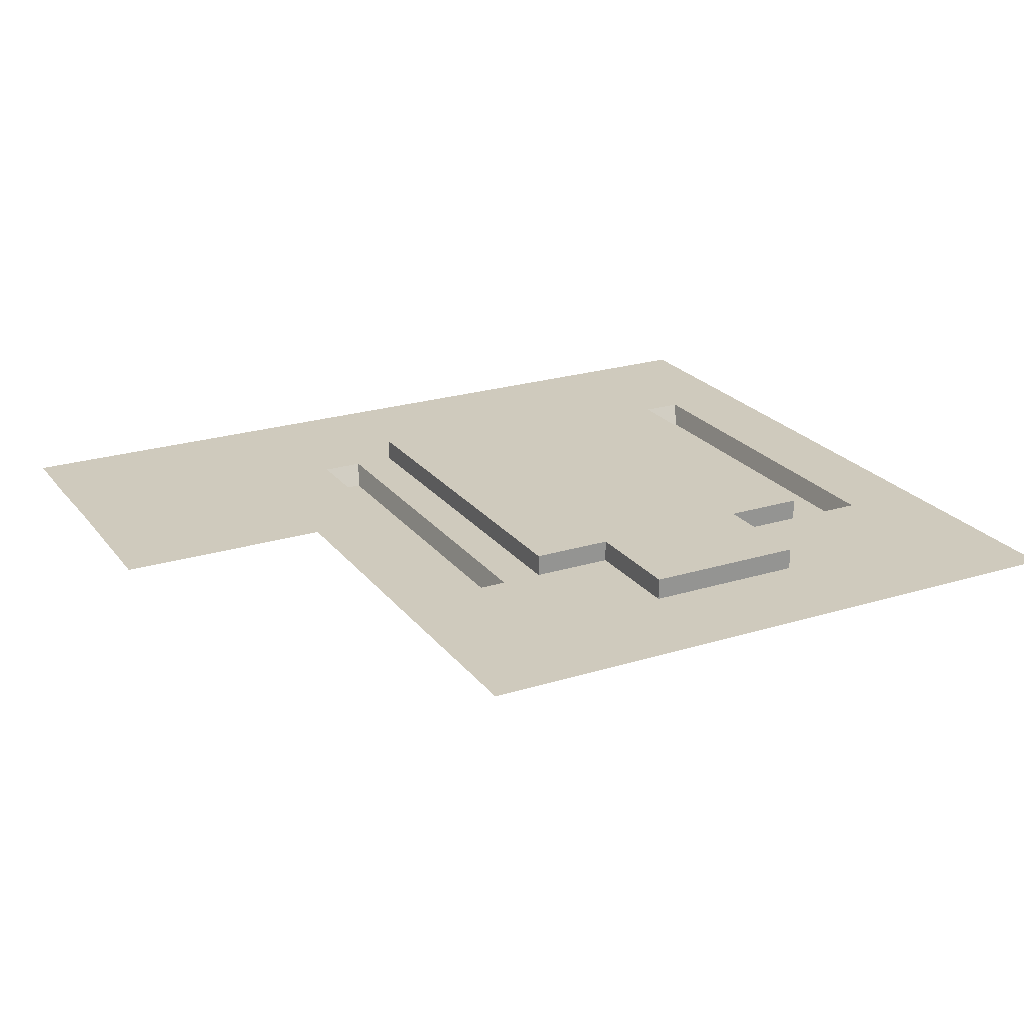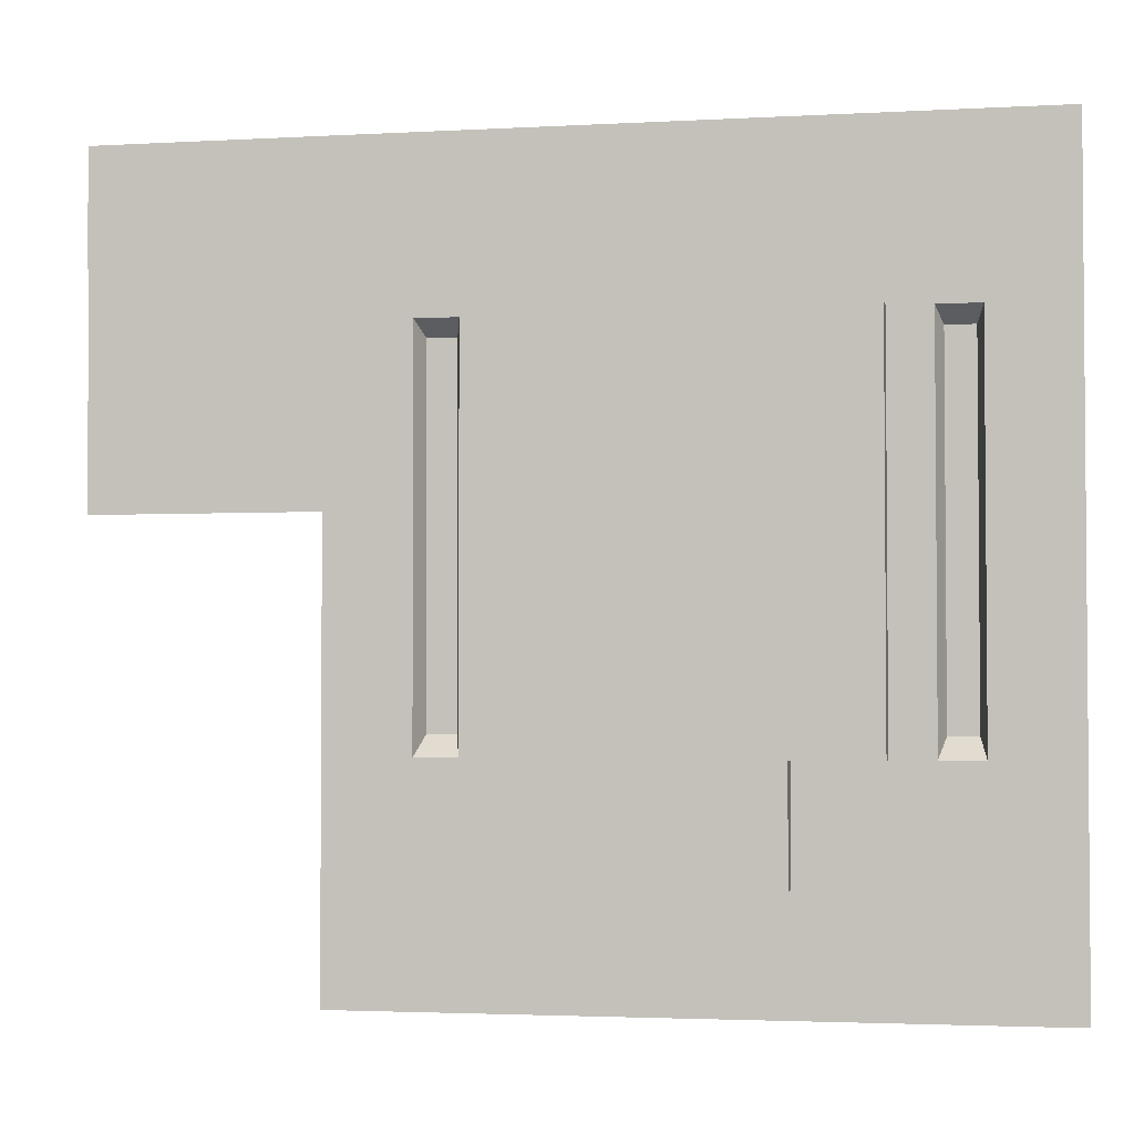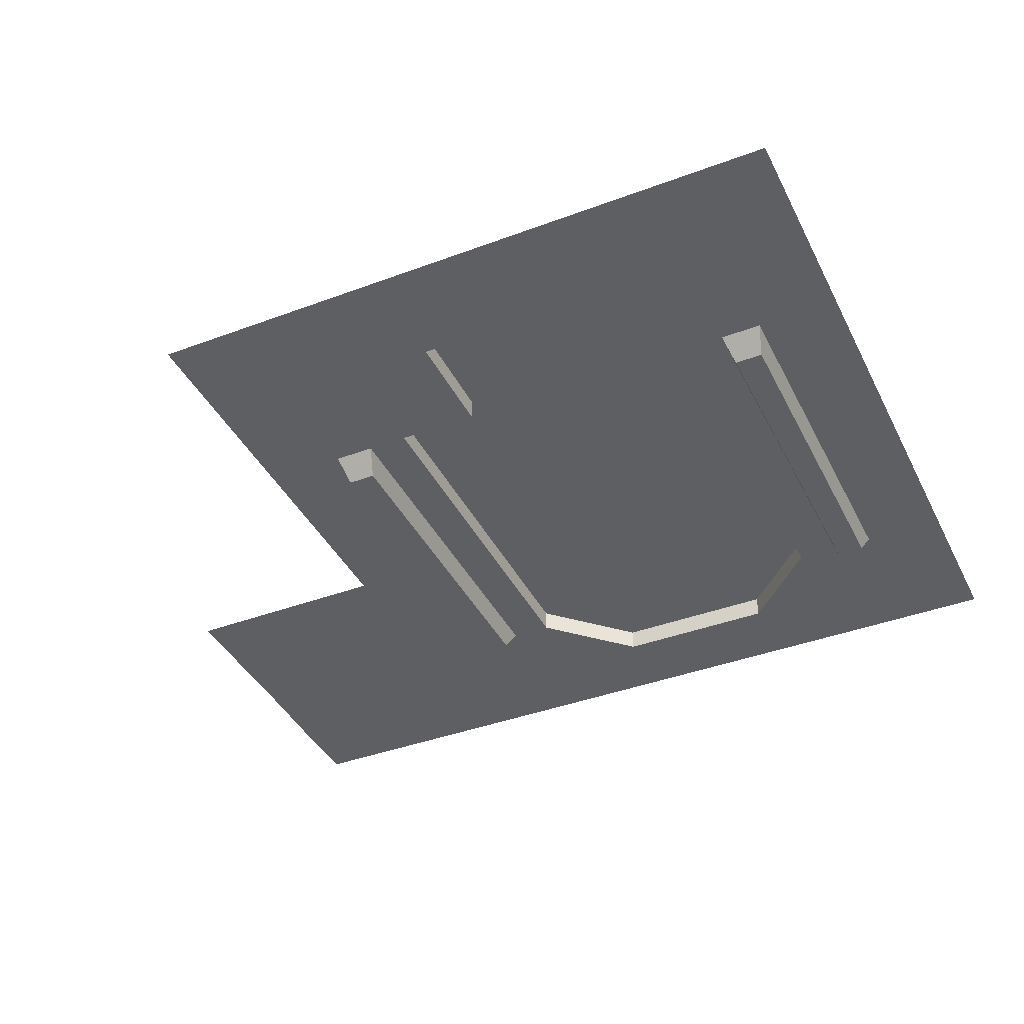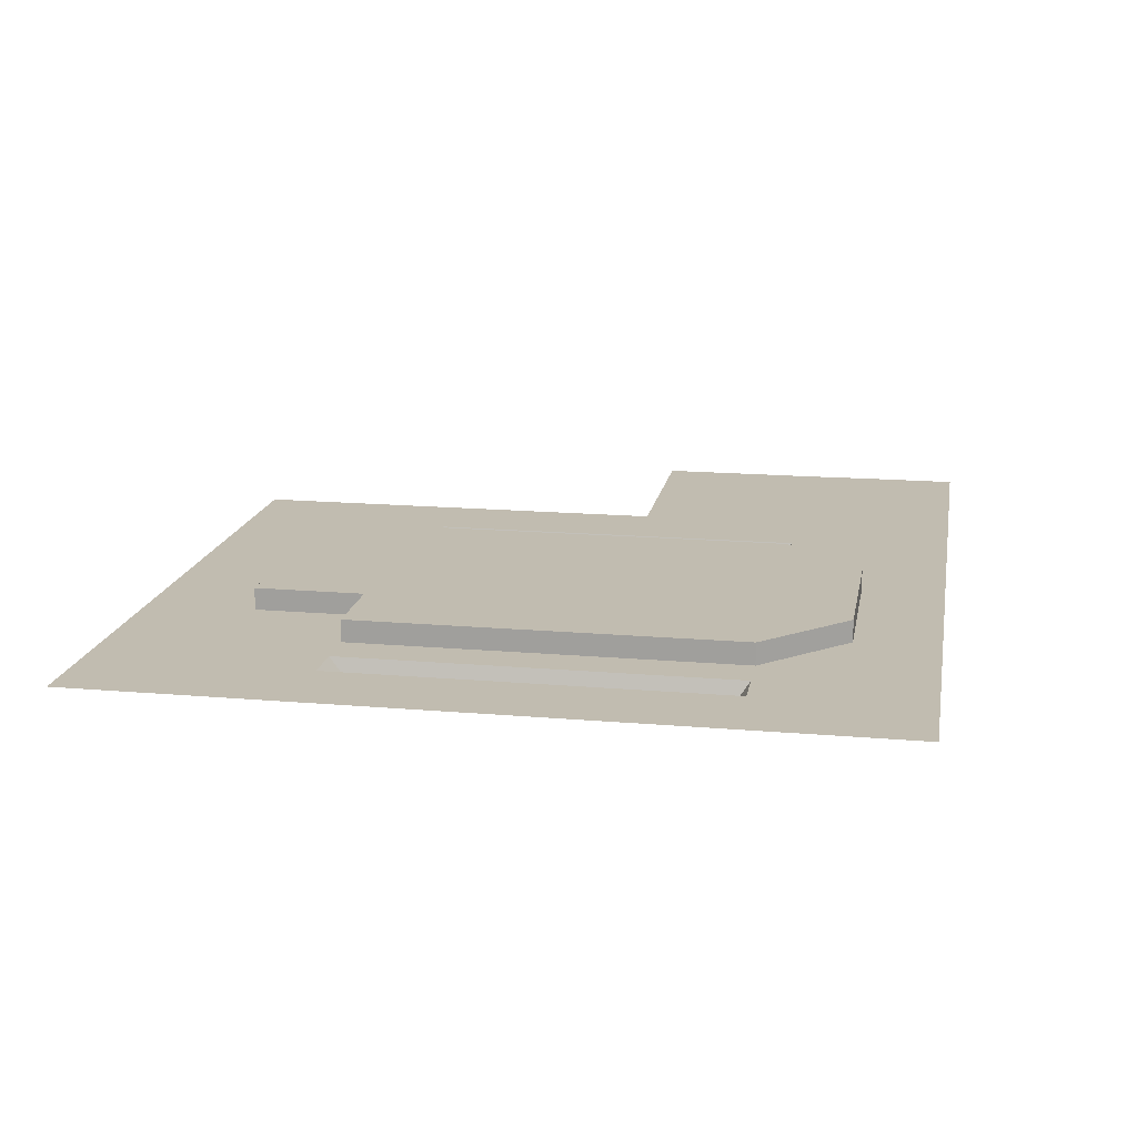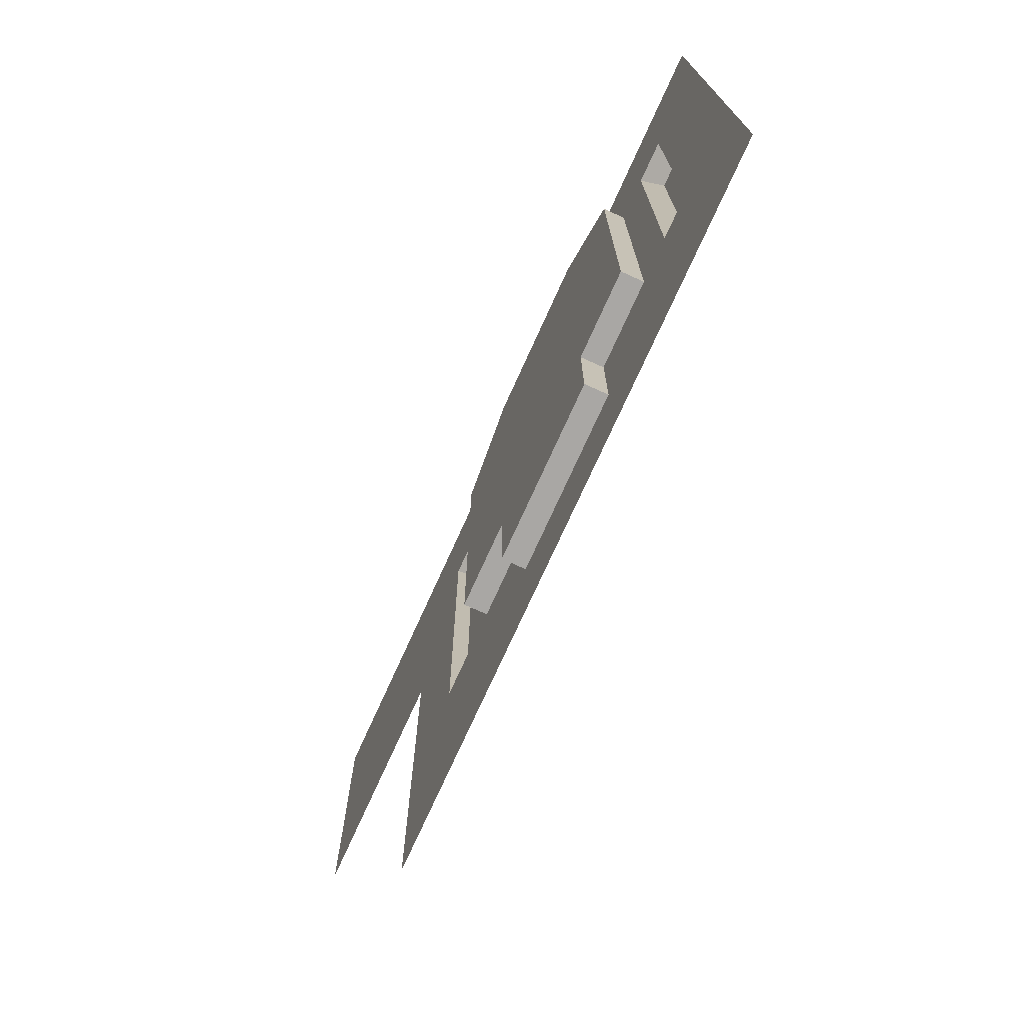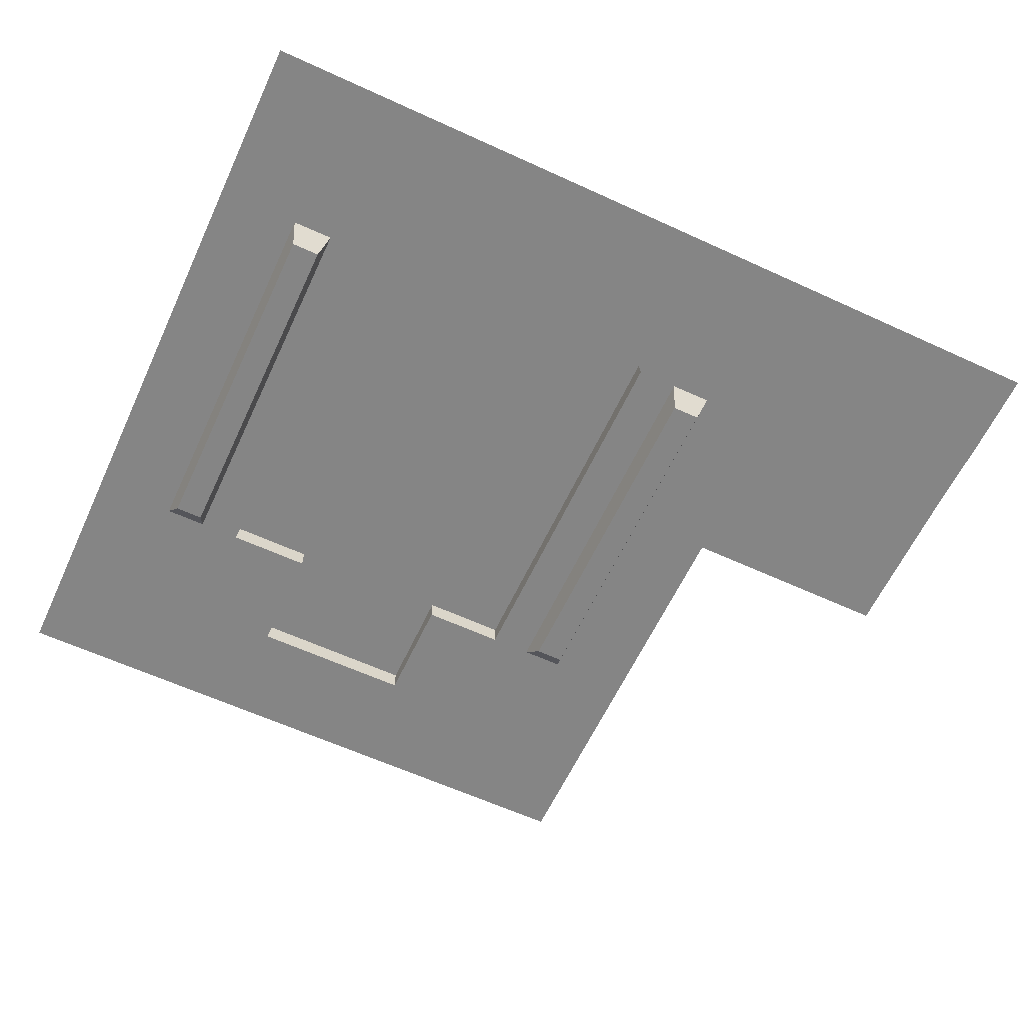
<metadata>
{"format":"obj","ext":"obj","renderer":"f3d","projection":"perspective","resolution":1024,"background":"white","views":[{"elev":23.1,"azim":-27.7,"up":"+Z"},{"elev":-2.8,"azim":11.0,"up":"+Y"},{"elev":-39.9,"azim":24.8,"up":"+Z"},{"elev":16.4,"azim":100.1,"up":"+Z"},{"elev":-74.7,"azim":65.6,"up":"+Y"},{"elev":-61.7,"azim":155.0,"up":"+Z"}]}
</metadata>
<code>
g default
v 0 0 0
v 0 7 0
v -6 0 0
v -6.018 7 0
v -4.5 0 0
v -3.753 7 0
v -1.5 0 0
v -2.252 7 0
v -5.25 0 0
v -5.254 7 0
v -0.75 0 0
v -0.7506 7 0
v -3.75 0 0
v -2.25 0 0
v 0 1.997 0
v -0.75 1.997 0
v -1.5 1.998 0
v -2.25 1.998 0
v -3.75 1.999 0
v -4.5 1.999 0
v -5.25 2 0
v -6 2 0
v 0 0.9985 0
v -0.75 0.9987 0
v -1.5 0.9989 0
v -2.25 0.9991 0
v -3.75 0.9995 0
v -4.5 0.9996 0
v -5.25 0.9998 0
v -6 1 0
v -6.003 5.5 0
v -5.252 5.5 0
v -4.502 5.499 0
v -1.501 5.498 0
v -0.7503 5.497 0
v 0 5.497 0
v -6.017 6.25 0
v -5.253 6.25 0
v -3.752 6.249 0
v -2.251 6.249 0
v -0.7505 6.249 0
v 0 6.249 0
v -1.125 0 0
v -1.125 0.9988 0
v -1.125 1.998 0
v -1.125 5.498 0
v -1.126 6.249 0
v -1.126 7 0
v -4.875 0 0
v -4.875 0.9997 0
v -4.875 1.999 0
v -4.877 5.499 0
v -4.878 6.25 0
v -4.879 7 0
v -5.189 2.179 -0.2
v -4.936 2.179 -0.2
v -4.937 5.365 -0.2
v -5.191 5.365 -0.2
v -1.064 2.177 -0.2
v -0.8105 2.177 -0.2
v -1.065 5.363 -0.2
v -0.8108 5.363 -0.2
v -2.25 1.998 0.2
v -1.5 1.998 0.2
v -3.75 1.999 0.2
v -4.5 1.999 0.2
v -2.25 0.9991 0.2
v -3.75 0.9995 0.2
v -4.502 5.499 0.2
v -3.752 6.249 0.2
v -2.251 6.249 0.2
v -1.501 5.498 0.2
v 0 3.962 0
v -0.7502 3.962 0
v -0.8106 3.962 -0.2
v -1.065 3.962 -0.2
v -1.125 3.962 0
v -1.5 3.962 0
v -1.5 3.962 0.2
v -2.251 3.962 0.2
v -3.751 3.962 0.2
v -4.501 3.962 0.2
v -4.501 3.962 0
v -4.876 3.962 0
v -4.936 3.962 -0.2
v -5.19 3.962 -0.2
v -5.251 3.962 0
v -6.001 3.962 0
v -8.005 6.23 0
v -8.006 6.998 0
v -7.99 5.48 0
v -7.989 3.961 0
g Control_room_wall_door1
f 29 9 3 30
f 4 10 38 37
f 27 13 5 28
f 43 7 25 44
f 8 48 47 40
f 49 9 29 50
f 10 54 53 38
f 23 1 11 24
f 12 2 42 41
f 27 26 14 13
f 8 40 39 6
f 25 7 14 26
f 15 23 24 16
f 44 25 17 45
f 17 25 26 18
f 63 67 68 65
f 19 27 28 20
f 50 29 21 51
f 21 29 30 22
f 85 86 58 57
f 81 82 69 70
f 70 71 80 81
f 79 80 71 72
f 46 77 78 34
f 73 74 35 36
f 38 32 31 37
f 52 32 38 53
f 46 34 40 47
f 42 36 35 41
f 24 11 43 44
f 16 24 44 45
f 75 76 61 62
f 41 35 46 47
f 48 12 41 47
f 28 5 49 50
f 20 28 50 51
f 33 83 84 52
f 39 33 52 53
f 54 6 39 53
f 21 55 56 51
f 84 85 57 52
f 52 57 58 32
f 86 87 32 58
f 45 59 60 16
f 74 75 62 35
f 35 62 61 46
f 76 77 46 61
f 18 63 64 17
f 78 79 72 34
f 20 66 65 19
f 26 67 63 18
f 19 65 68 27
f 67 26 27 68
f 82 83 33 69
f 70 39 40 71
f 39 70 69 33
f 34 72 71 40
f 87 88 31 32
f 15 16 74 73
f 60 75 74 16
f 60 59 76 75
f 59 45 77 76
f 78 77 45 17
f 64 79 78 17
f 64 63 80 79
f 81 80 63 65
f 65 66 82 81
f 66 20 83 82
f 84 83 20 51
f 56 85 84 51
f 56 55 86 85
f 55 21 87 86
f 22 88 87 21
f 4 37 89 90
f 37 31 91 89
f 31 88 92 91

</code>
